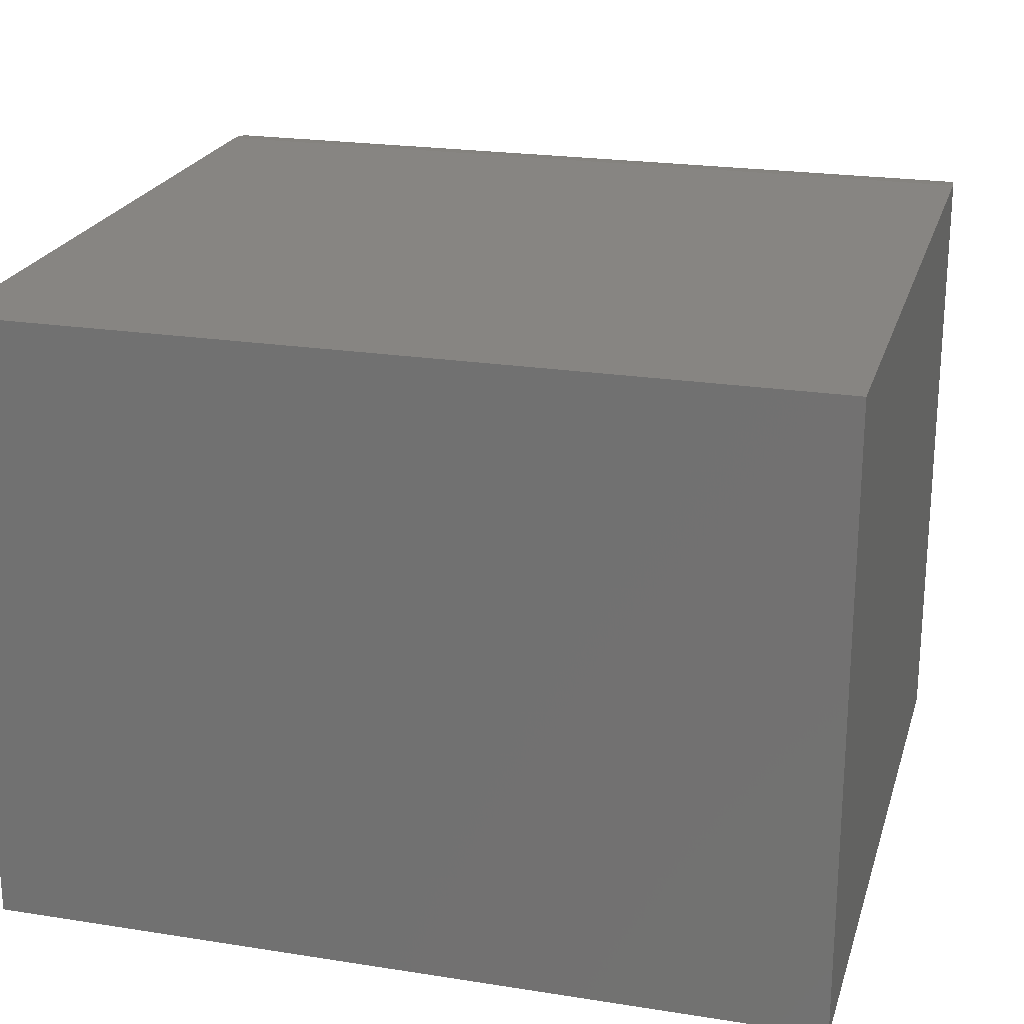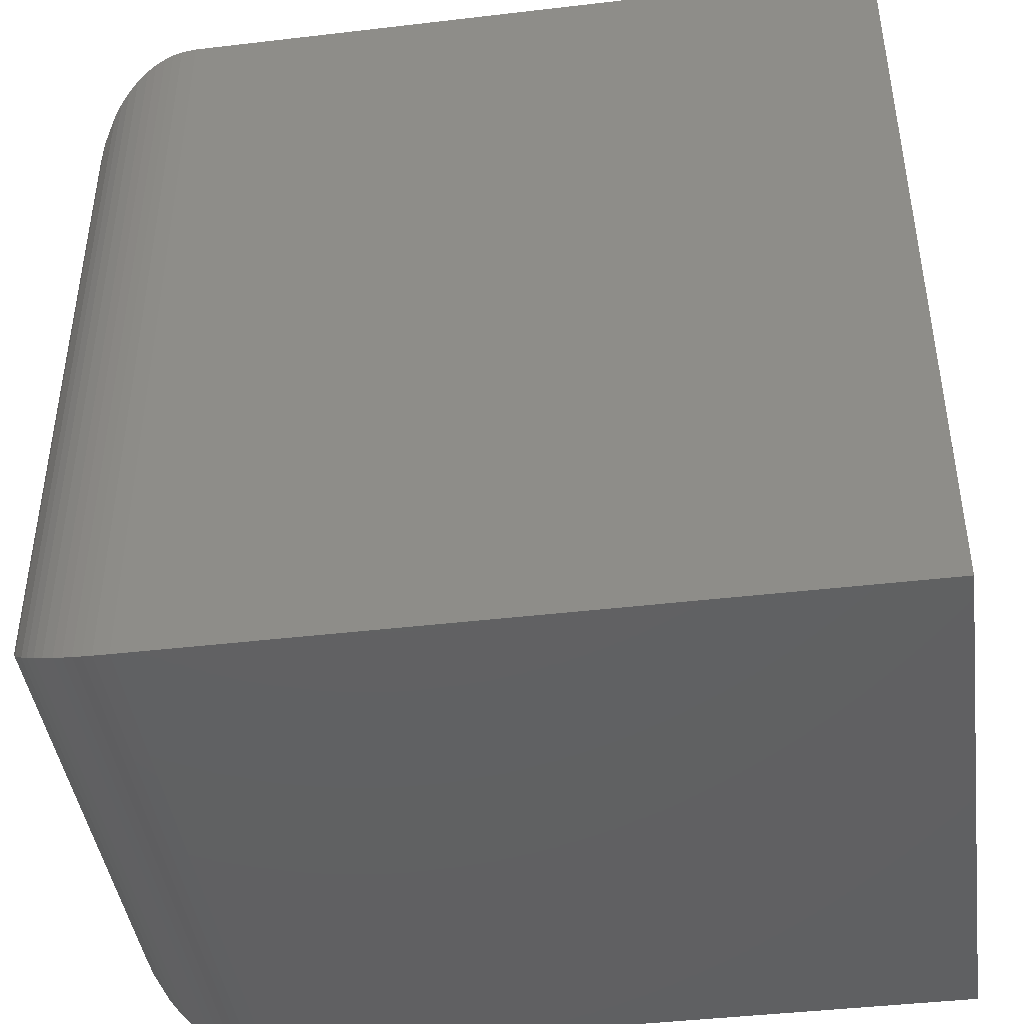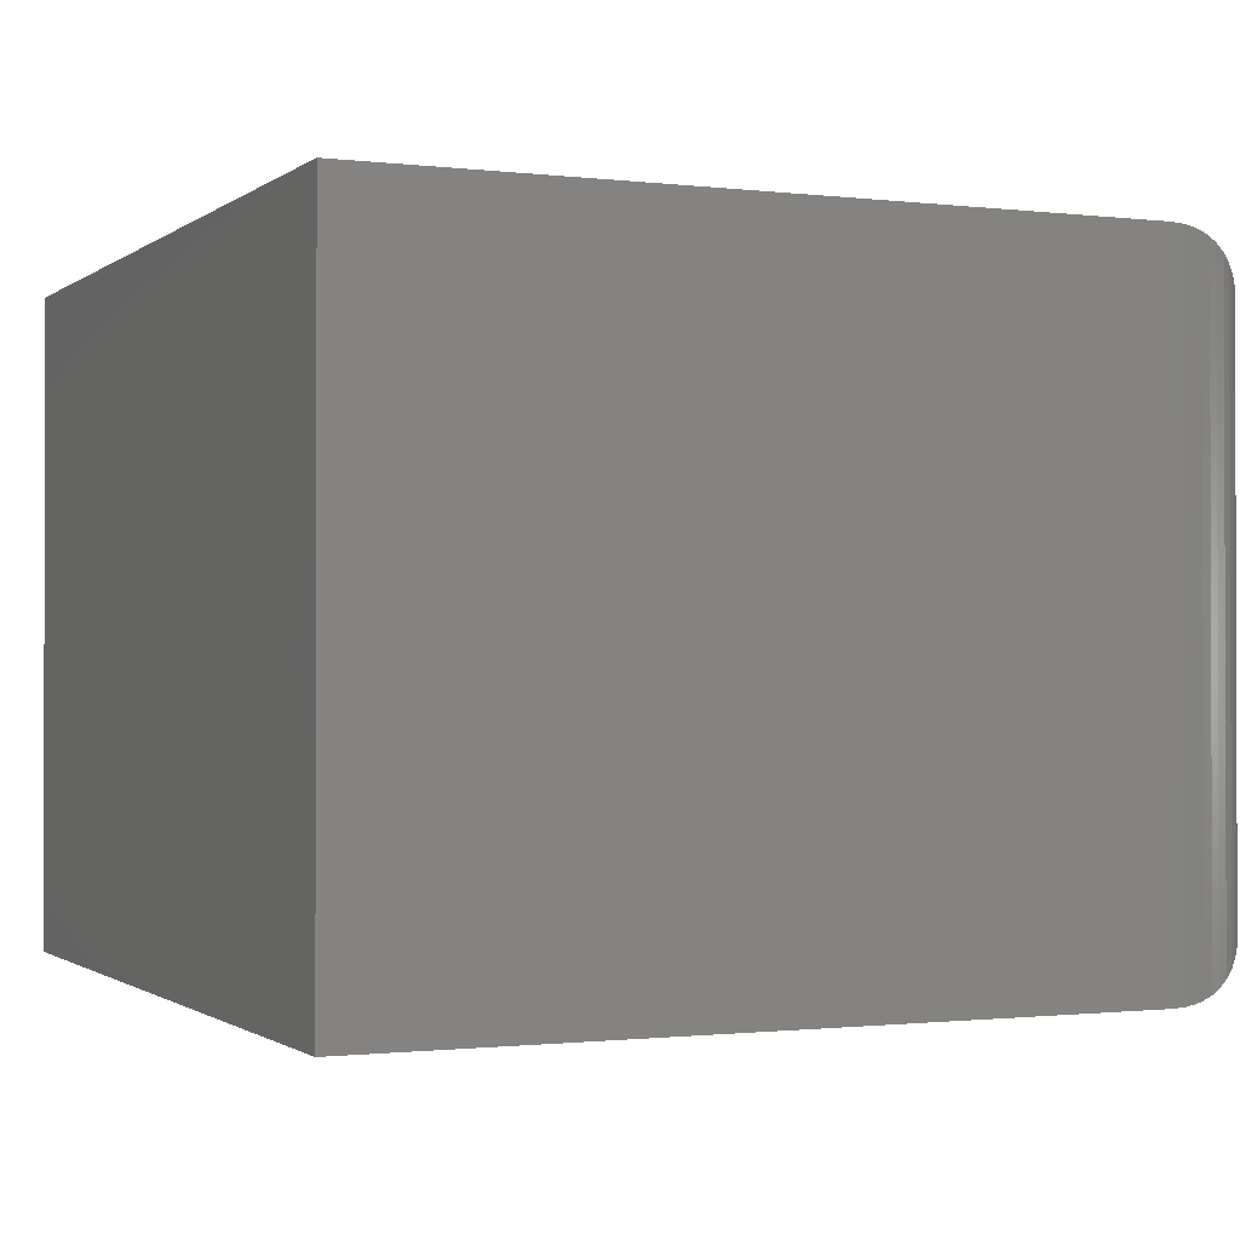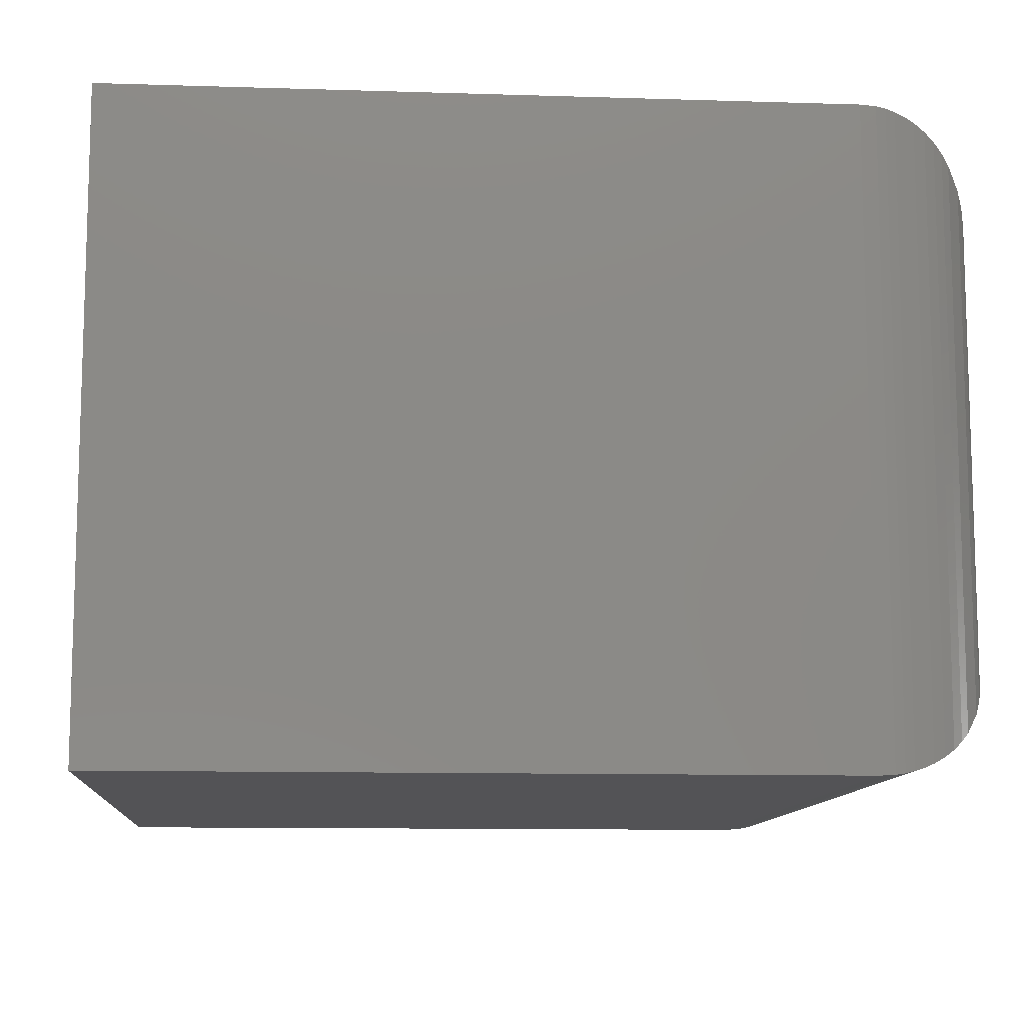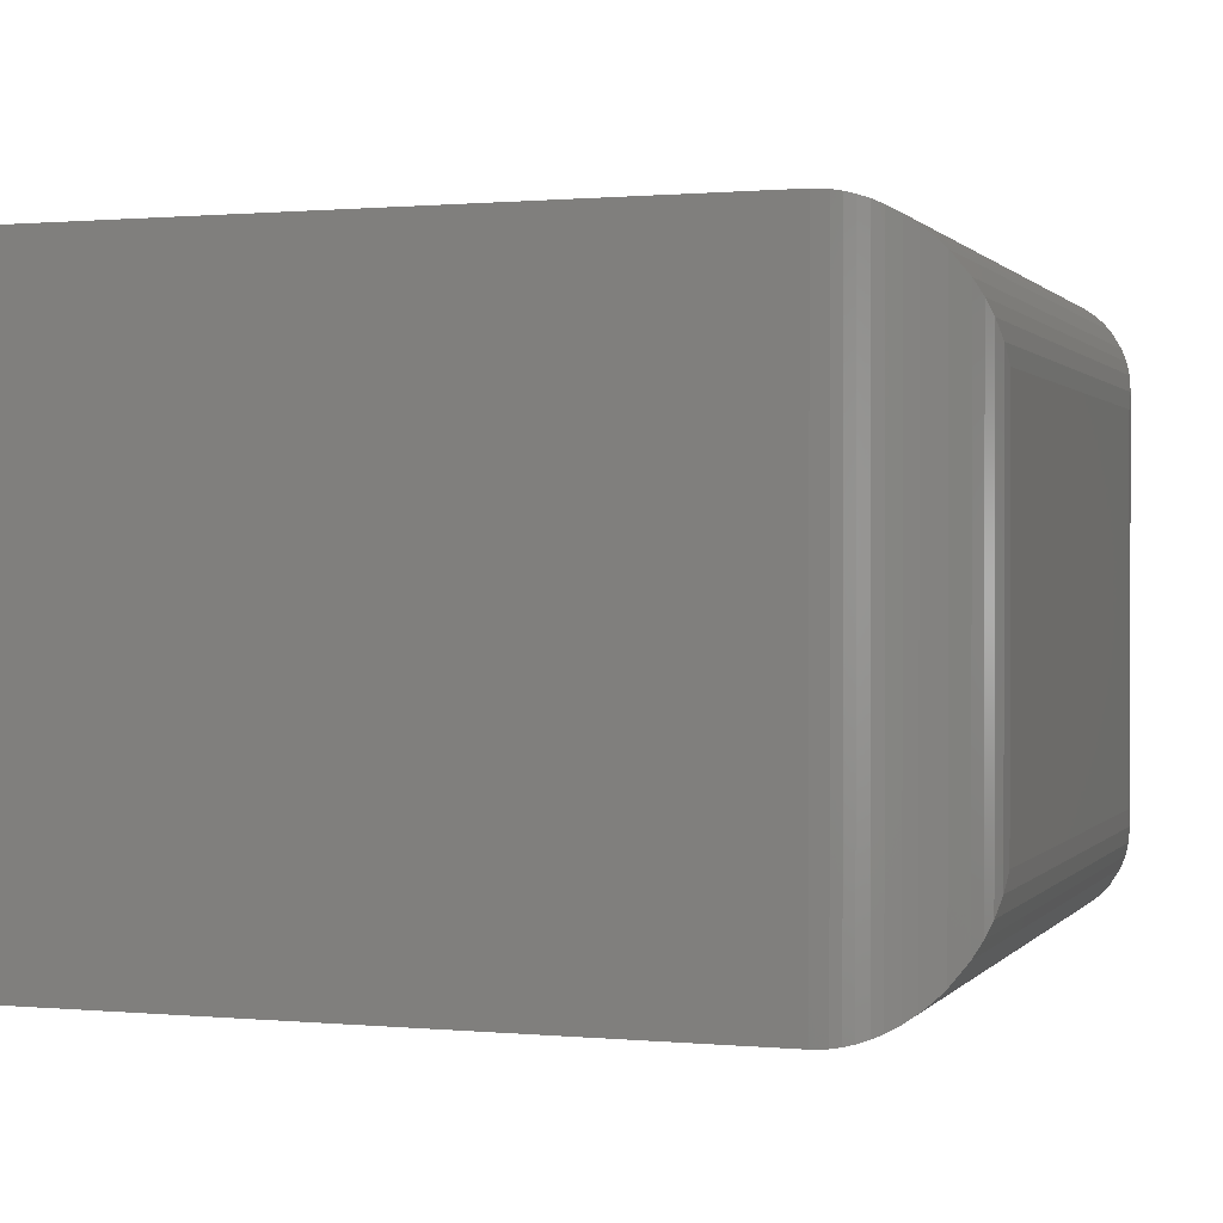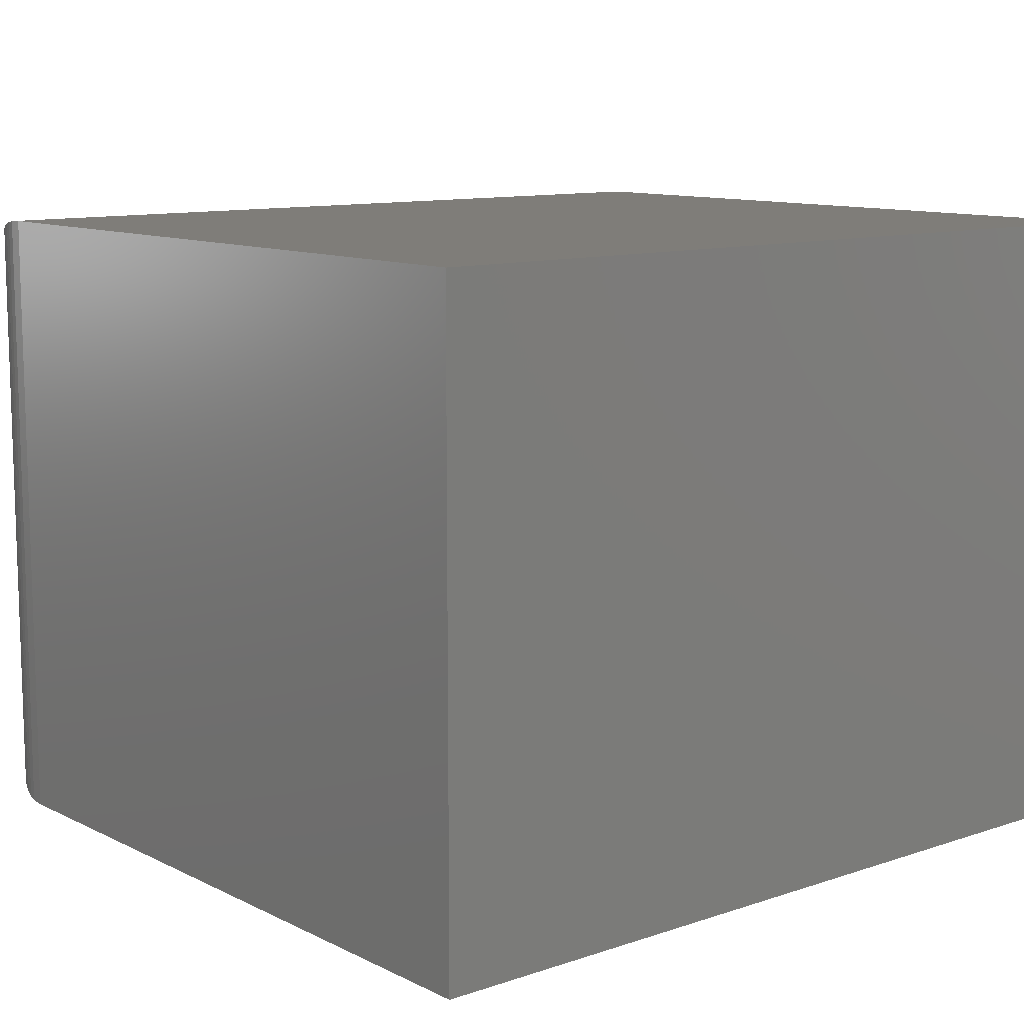
<metadata>
{"format":"stl","ext":"stl","renderer":"f3d","projection":"perspective","resolution":1024,"background":"white","views":[{"elev":22.3,"azim":-74.7,"up":"+Z"},{"elev":-43.4,"azim":-172.1,"up":"+Y"},{"elev":-1.0,"azim":-24.0,"up":"+Z"},{"elev":-10.8,"azim":-4.5,"up":"+Z"},{"elev":0.7,"azim":18.8,"up":"+Z"},{"elev":10.8,"azim":-129.8,"up":"+Z"}]}
</metadata>
<code>
# stl→obj: 64 verts, 124 faces
v -0.75 -0.5 0.6328
v -0.03125 -0.5 0.6328
v -0.75 0.3438 0.6328
v -0.03125 0.3438 0.6328
v -0.75 -0.5 0
v -0.75 0.3438 0
v -0.03125 -0.5 0
v -0.03125 0.3438 0
v 0.09375 -0.375 0.5078
v 0.09375 -0.375 0.125
v 0.09375 0.2188 0.5078
v 0.09375 0.2188 0.125
v -0.0158 -0.499 0.0009588
v -0.006274 0.3412 0.002522
v -0.006274 -0.4975 0.002521
v 0.003003 0.339 0.004789
v -0.0158 0.3428 0.0009588
v 0.09249 0.2364 0.1073
v 0.09249 -0.3927 0.1073
v 0.08878 0.2536 0.09011
v 0.08878 -0.4099 0.09011
v 0.08377 0.2677 0.07606
v 0.08377 -0.4239 0.07606
v 0.07691 0.2814 0.06234
v 0.07691 -0.4377 0.06234
v 0.06329 0.3005 0.04323
v 0.06329 -0.4568 0.04323
v 0.05485 0.3094 0.03438
v 0.05485 -0.4656 0.03438
v 0.04528 0.3176 0.02617
v 0.04528 -0.4738 0.02617
v 0.03459 0.325 0.01875
v 0.03459 -0.4813 0.01875
v 0.02278 0.3315 0.01228
v 0.02278 -0.4877 0.01228
v 0.01319 0.3356 0.00817
v 0.01319 -0.4918 0.008168
v 0.003003 -0.4952 0.004785
v -0.006274 0.3412 0.6303
v 0.003003 0.339 0.628
v -0.0158 0.3428 0.6319
v 0.09249 0.2364 0.5255
v 0.08878 0.2536 0.5427
v 0.08377 0.2677 0.5568
v 0.07691 0.2814 0.5705
v 0.06329 0.3005 0.5896
v 0.05485 0.3094 0.5984
v 0.04528 0.3176 0.6066
v 0.03459 0.325 0.6141
v 0.02278 0.3315 0.6205
v 0.01319 0.3356 0.6246
v 0.003003 -0.4952 0.628
v -0.006274 -0.4975 0.6303
v 0.09249 -0.3927 0.5255
v 0.08878 -0.4099 0.5427
v 0.08377 -0.4239 0.5568
v 0.07691 -0.4377 0.5705
v 0.06329 -0.4568 0.5896
v 0.05485 -0.4656 0.5984
v 0.04528 -0.4738 0.6066
v 0.03459 -0.4813 0.6141
v 0.02278 -0.4877 0.6205
v 0.01319 -0.4918 0.6246
v -0.0158 -0.499 0.6319
f 1 2 3
f 3 2 4
f 5 6 7
f 7 6 8
f 4 8 3
f 3 8 6
f 9 10 11
f 11 10 12
f 1 5 2
f 2 5 7
f 13 14 15
f 15 14 16
f 7 8 13
f 13 8 17
f 13 17 14
f 12 10 18
f 18 10 19
f 18 19 20
f 20 19 21
f 20 21 22
f 22 21 23
f 22 23 24
f 24 23 25
f 24 25 26
f 26 25 27
f 26 27 28
f 28 27 29
f 28 29 30
f 30 29 31
f 30 31 32
f 32 31 33
f 32 33 34
f 34 33 35
f 34 35 36
f 36 35 37
f 36 37 16
f 16 37 38
f 16 38 15
f 17 39 14
f 14 39 40
f 8 4 17
f 17 4 41
f 17 41 39
f 11 12 42
f 42 12 18
f 42 18 43
f 43 18 20
f 43 20 44
f 44 20 22
f 44 22 45
f 45 22 24
f 45 24 46
f 46 24 26
f 46 26 47
f 47 26 28
f 47 28 48
f 48 28 30
f 48 30 49
f 49 30 32
f 49 32 50
f 50 32 34
f 50 34 51
f 51 34 36
f 51 36 40
f 40 36 16
f 40 16 14
f 52 39 53
f 53 39 41
f 9 11 54
f 54 11 42
f 54 42 55
f 55 42 43
f 55 43 56
f 56 43 44
f 56 44 57
f 57 44 45
f 57 45 58
f 58 45 46
f 58 46 59
f 59 46 47
f 59 47 60
f 60 47 48
f 60 48 61
f 61 48 49
f 61 49 62
f 62 49 50
f 62 50 63
f 63 50 51
f 63 51 52
f 52 51 40
f 52 40 39
f 4 2 41
f 41 2 64
f 41 64 53
f 38 53 15
f 15 53 64
f 10 9 19
f 19 9 54
f 19 54 21
f 21 54 55
f 21 55 23
f 23 55 56
f 23 56 25
f 25 56 57
f 25 57 27
f 27 57 58
f 27 58 29
f 29 58 59
f 29 59 31
f 31 59 60
f 31 60 33
f 33 60 61
f 33 61 35
f 35 61 62
f 35 62 37
f 37 62 63
f 37 63 38
f 38 63 52
f 38 52 53
f 2 7 64
f 64 7 13
f 64 13 15
f 3 6 1
f 1 6 5

</code>
